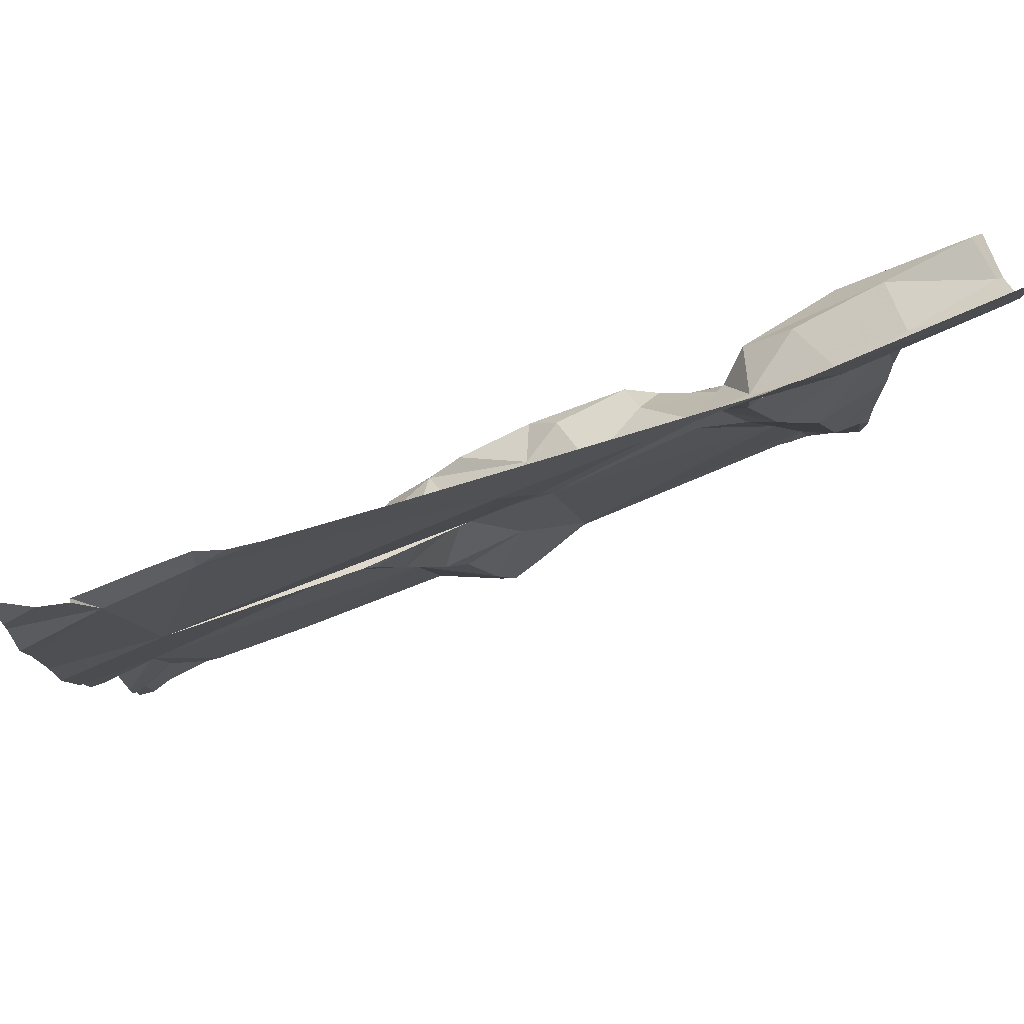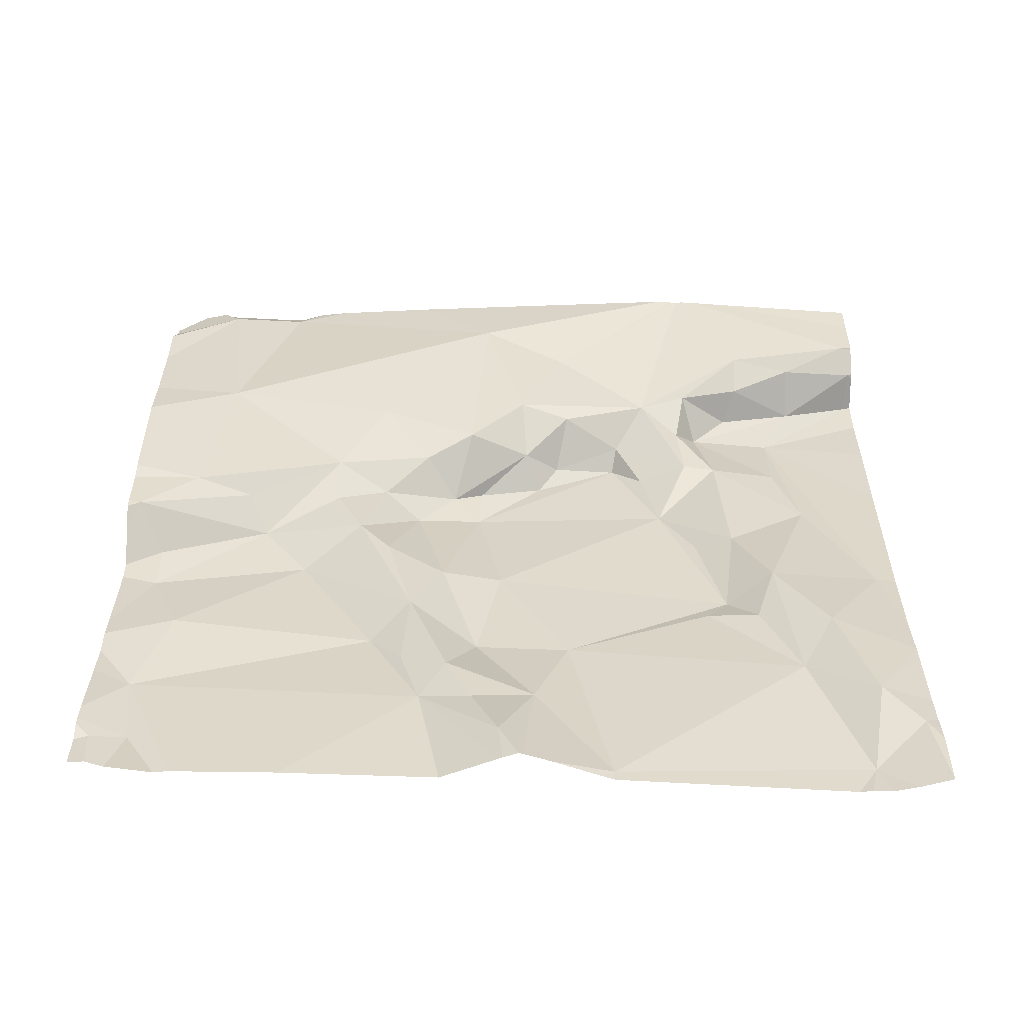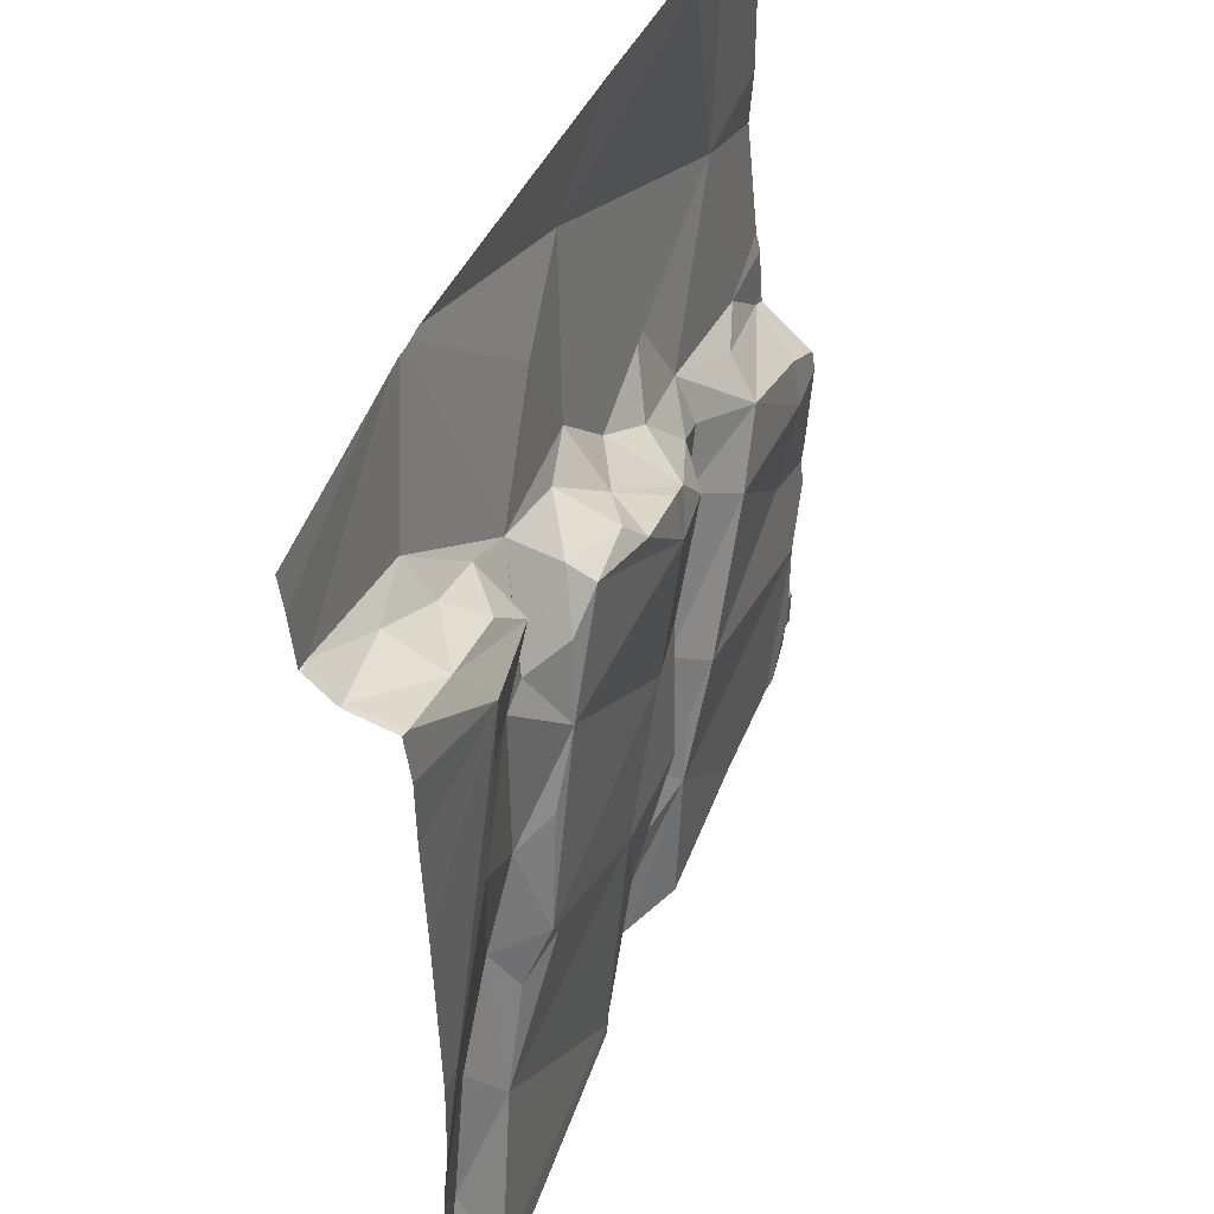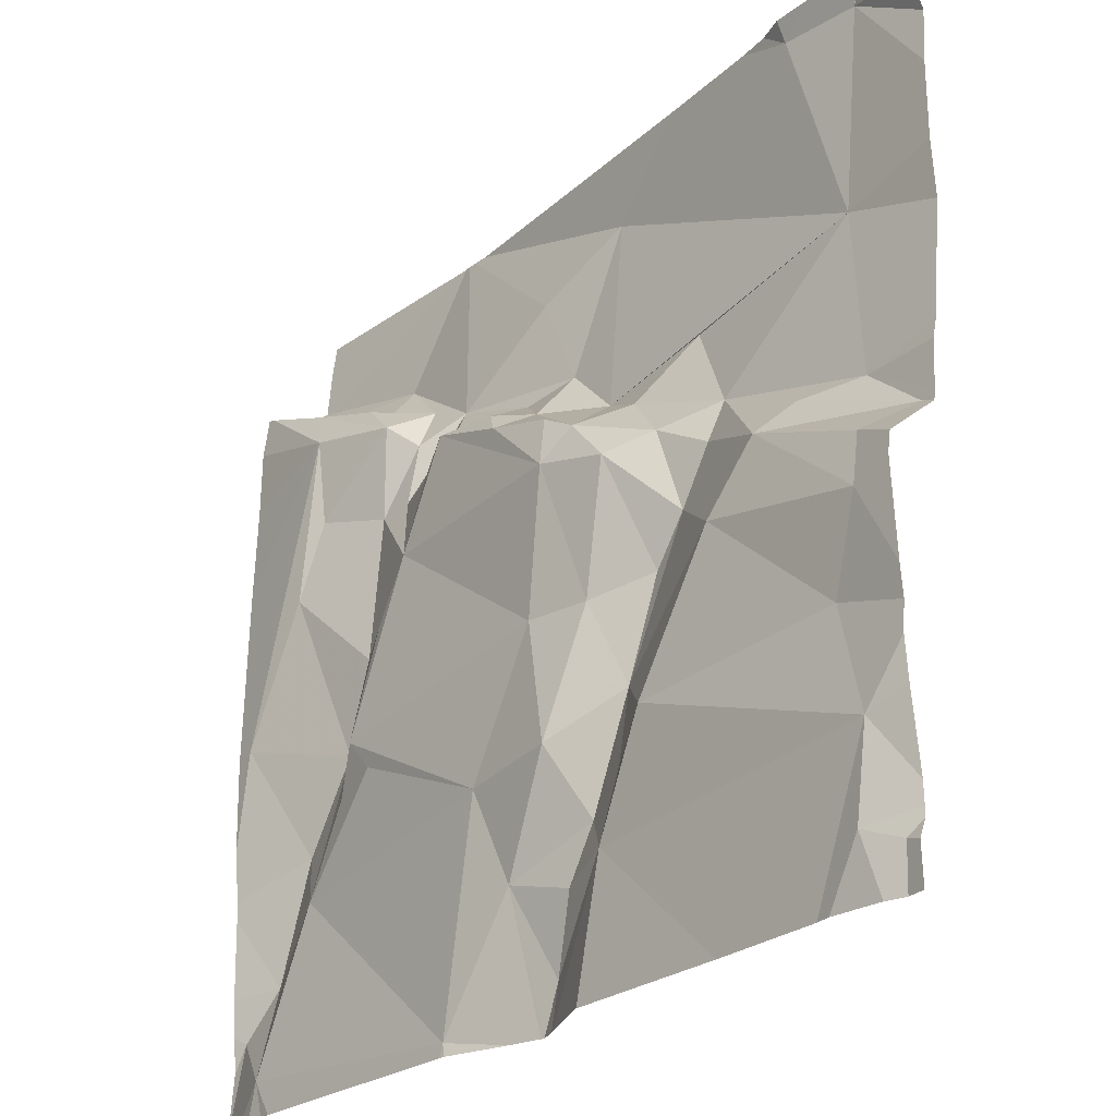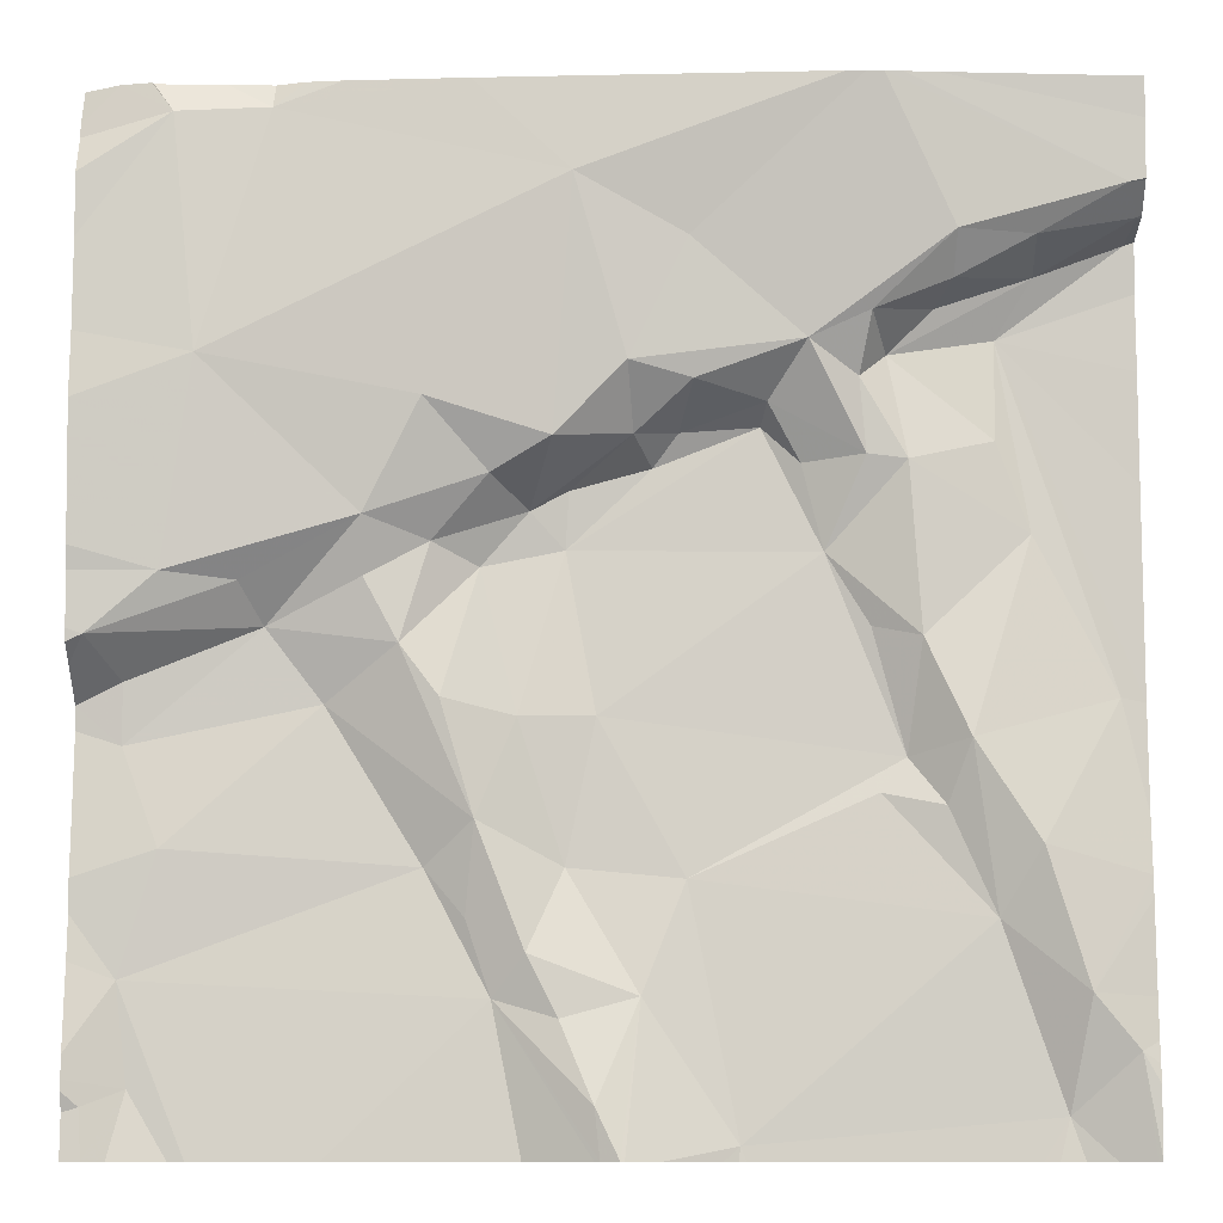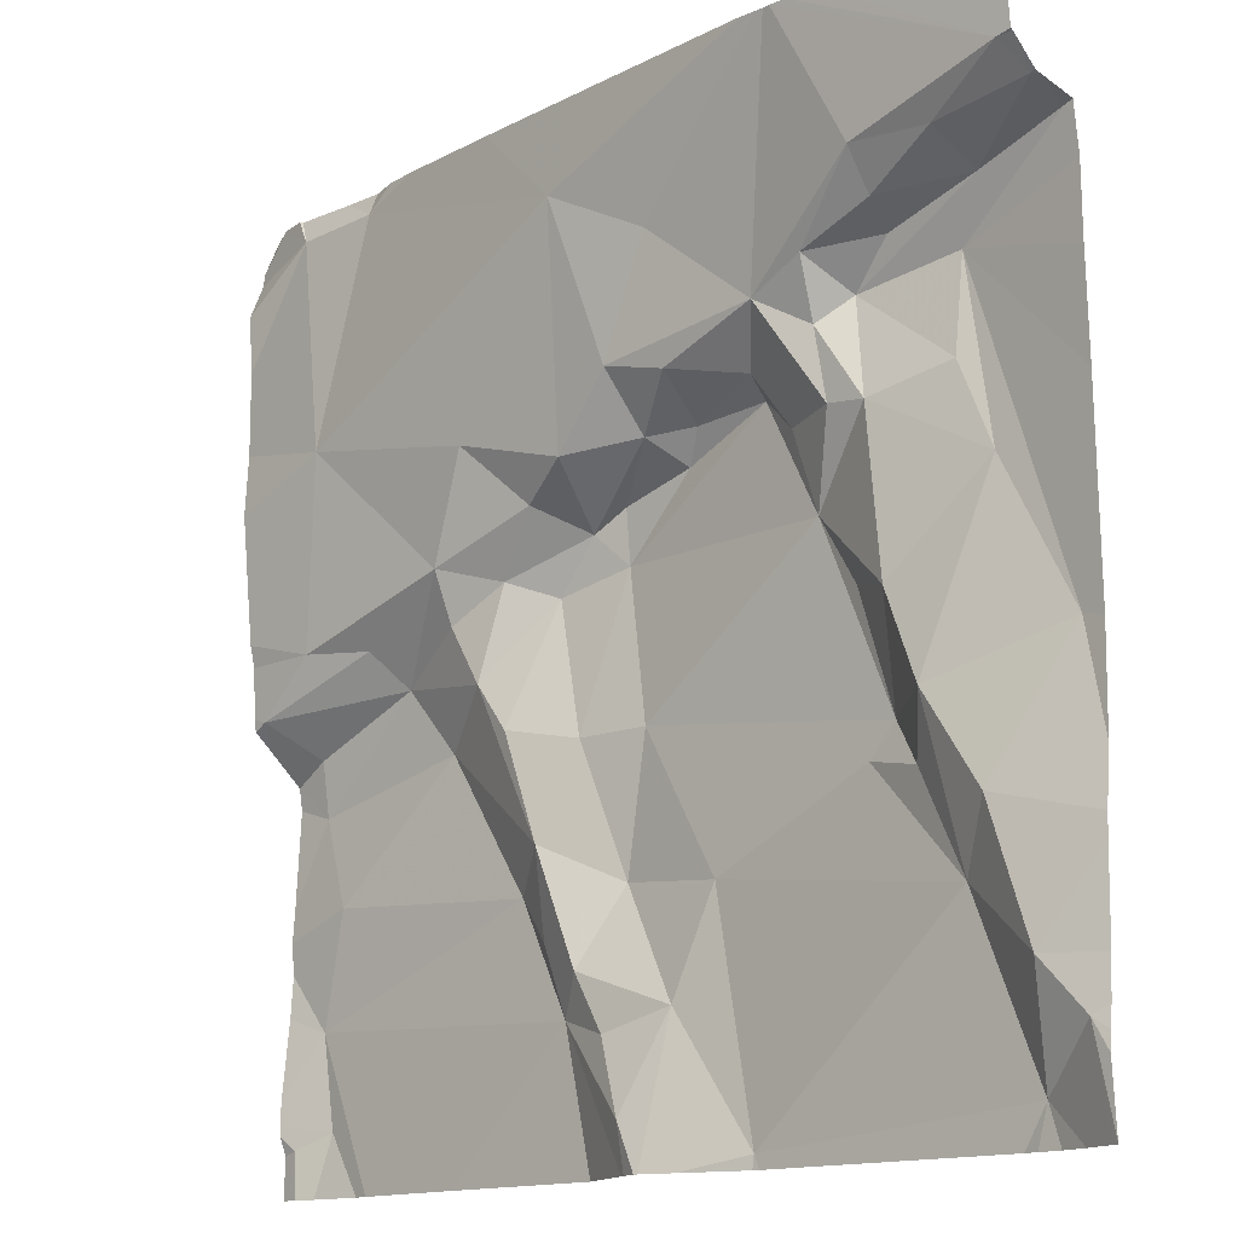
<metadata>
{"format":"obj","ext":"obj","renderer":"f3d","projection":"perspective","resolution":1024,"background":"white","views":[{"elev":78.7,"azim":-19.0,"up":"+Y"},{"elev":31.5,"azim":-0.0,"up":"+Z"},{"elev":46.4,"azim":112.3,"up":"+Y"},{"elev":-26.7,"azim":-128.3,"up":"+Y"},{"elev":-10.5,"azim":0.9,"up":"+Y"},{"elev":-14.5,"azim":45.7,"up":"+Y"}]}
</metadata>
<code>
v -80.64 231 500.7
v -79.7 230.8 500.6
v -79.95 231.5 500.7
v -80.16 231.5 500.7
v -80.58 231.1 500.7
v -79.7 231.2 500.6
v -79.7 231.5 500.7
v -79.7 230.7 500.6
v -79.7 231.4 500.6
v -79.7 231.5 500.7
v -80.55 231.3 500.7
v -79.7 230.9 500.6
v -79.7 231 500.6
v -80.37 231 500.6
v -80.44 231 500.6
v -80.49 231.1 500.6
v -80.22 231.1 500.6
v -80.22 231.2 500.6
v -80.15 231.2 500.6
v -80.29 231.2 500.6
v -80.26 231.2 500.6
v -80.34 231.1 500.6
v -80.21 231.5 500.7
v -80.27 231 500.6
v -80.3 230.9 500.6
v -80.33 231 500.6
v -80.4 231.1 500.6
v -80.4 231.2 500.6
v -80.29 230.7 500.6
v -80.2 230.6 500.6
v -80.62 231.5 500.7
v -79.88 231.4 500.6
v -79.89 231.4 500.6
v -79.95 231.3 500.6
v -79.88 230.9 500.6
v -79.84 230.8 500.6
v -79.94 230.9 500.6
v -79.87 231.4 500.7
v -80.23 231.2 500.6
v -80.17 231.3 500.7
v -80.16 231.2 500.6
v -79.8 231.4 500.6
v -79.83 231.3 500.6
v -79.93 231.3 500.6
v -79.8 231.4 500.6
v -80.11 231.4 500.7
v -80.62 231 500.6
v -80.12 231.2 500.6
v -80.64 230.6 500.6
v -79.7 231.5 500.7
v -79.7 230.7 500.6
v -80.48 231.5 500.7
v -80.53 231.5 500.7
v -80.59 231.5 500.7
v -79.78 230.6 500.6
v -79.8 231.1 500.6
v -79.9 231.1 500.6
v -79.92 231.2 500.6
v -79.86 231 500.6
v -79.92 230.9 500.6
v -80.07 230.6 500.6
v -80.11 231.3 500.6
v -80.01 231.3 500.6
v -80.04 231.3 500.6
v -80.2 231 500.6
v -80.12 230.8 500.6
v -80.22 230.8 500.6
v -80.31 230.8 500.6
v -80.26 230.8 500.6
v -79.8 230.9 500.6
v -80.05 231.2 500.6
v -79.95 231.2 500.6
v -80.16 230.7 500.6
v -80.23 230.7 500.6
v -79.94 231.5 500.7
v -80.3 231.1 500.6
v -80.45 231.5 500.7
v -80.6 230.7 500.6
v -80.62 230.7 500.6
v -80.35 230.8 500.6
v -80.58 230.9 500.6
v -80.48 231.5 500.7
v -80.57 231.5 500.7
v -80.62 231 500.6
v -79.99 231.1 500.6
v -79.95 231.1 500.6
v -80.35 231.3 500.7
v -79.96 231.3 500.6
v -79.89 231.5 500.7
v -79.95 231.5 500.7
v -80.01 231.2 500.6
v -79.84 231.2 500.6
v -80.51 231.1 500.6
v -79.97 231.5 500.7
v -79.79 230.6 500.6
v -79.71 230.6 500.6
v -79.81 230.6 500.6
v -79.73 231 500.6
v -79.72 231.4 500.7
v -79.71 231.4 500.6
v -79.76 230.7 500.6
v -79.72 230.7 500.6
v -80.57 230.6 500.6
v -80.07 230.6 500.6
v -80.06 230.6 500.6
v -80.64 230.6 500.6
v -80.2 230.6 500.6
v -80.43 230.6 500.6
v -80.19 230.6 500.6
v -80.55 230.6 500.6
v -79.71 231.4 500.6
v -80.26 230.6 500.6
v -80.66 231 500.7
v -80.66 231.1 500.7
v -80.66 231.1 500.7
v -80.66 231.1 500.7
v -80.66 231.3 500.7
v -80.66 231.3 500.7
v -80.31 231.5 500.7
v -80.66 230.6 500.6
v -80.66 230.9 500.6
v -80.66 230.8 500.6
v -80.66 230.8 500.6
v -80.66 230.7 500.6
v -80.66 231.5 500.7
v -80.66 231.4 500.7
v -80.66 231.5 500.7
v -80.66 231 500.6
v -80.66 231 500.6
v -80.66 231.5 500.7
v -80.66 230.8 500.6
v -80.66 231 500.6
v -80.66 230.7 500.6
v -80.66 230.7 500.6
v -79.7 230.8 500.6
v -79.7 231.4 500.6
v -79.7 231.4 500.6
v -79.7 231.3 500.6
v -79.7 230.6 500.6
v -79.7 230.7 500.6
v -79.7 230.7 500.6
v -79.7 231.4 500.6
v -79.7 231.5 500.7
v -79.7 231.4 500.6
v -80.17 230.6 500.6
v -80.08 230.6 500.6
v -80.14 230.6 500.6
v -80.17 230.6 500.6
v -80.62 230.6 500.6
v -79.77 230.6 500.6
v -79.74 230.6 500.6
v -80.65 230.6 500.6
v -80.66 230.6 500.6
v -79.7 230.6 500.6
v -80.59 231.5 500.7
v -80.42 231.5 500.7
v -79.92 231.5 500.7
v -80.66 231.5 500.6
f 140 102 139
f 139 102 96
f 114 5 116
f 115 11 117
f 148 73 145
f 15 14 16
f 18 17 19
f 21 20 22
f 25 24 26
f 28 27 22
f 109 29 107
f 33 32 34
f 36 35 37
f 34 32 38
f 40 39 41
f 25 14 15
f 25 26 14
f 28 22 20
f 43 42 44
f 38 32 45
f 23 11 39
f 40 46 23
f 16 47 15
f 48 41 19
f 41 18 19
f 22 27 14
f 152 120 153
f 32 33 42
f 57 56 58
f 59 57 60
f 97 61 105
f 63 62 64
f 66 65 67
f 25 68 69
f 67 65 24
f 21 18 41
f 39 21 41
f 158 127 31
f 36 70 59
f 65 66 60
f 44 33 34
f 33 44 42
f 71 48 19
f 63 64 72
f 71 19 17
f 67 69 73
f 69 74 73
f 29 74 69
f 76 22 14
f 79 78 103
f 80 25 15
f 29 68 80
f 81 47 121
f 76 24 17
f 157 99 89
f 11 23 82
f 138 43 6
f 137 111 142
f 47 84 128
f 31 83 54
f 81 15 47
f 85 60 86
f 87 28 20
f 79 81 122
f 84 47 16
f 14 27 16
f 28 16 27
f 63 72 88
f 85 17 65
f 26 24 76
f 17 21 76
f 25 67 24
f 14 26 76
f 80 15 81
f 156 82 119
f 60 66 37
f 147 61 73
f 128 1 132
f 17 18 21
f 30 74 29
f 78 79 124
f 155 83 53
f 44 34 88
f 59 35 36
f 73 74 30
f 57 86 60
f 71 91 64
f 91 72 64
f 71 17 85
f 85 91 71
f 55 36 61
f 72 58 88
f 44 88 58
f 63 34 38
f 58 92 44
f 34 63 88
f 40 23 39
f 62 40 41
f 85 86 57
f 11 87 39
f 62 41 48
f 63 38 75
f 46 63 3
f 62 48 64
f 1 84 16
f 29 69 68
f 60 37 35
f 67 25 69
f 136 100 111
f 71 64 48
f 85 57 58
f 66 67 73
f 65 60 85
f 40 62 63
f 81 79 80
f 72 91 85
f 39 87 20
f 58 72 85
f 76 21 22
f 16 93 1
f 39 20 21
f 80 68 25
f 59 60 35
f 28 93 16
f 11 5 28
f 63 46 40
f 11 82 83
f 94 46 90
f 28 87 11
f 5 1 93
f 5 93 28
f 147 73 148
f 83 82 53
f 118 83 126
f 82 23 119
f 29 79 110
f 79 29 80
f 49 78 133
f 146 61 147
f 78 49 106
f 66 73 61
f 61 36 66
f 90 46 3
f 73 30 145
f 43 44 92
f 36 37 66
f 135 101 8
f 65 17 24
f 56 92 58
f 98 56 59
f 42 45 32
f 99 45 100
f 102 101 55
f 57 59 56
f 43 98 13
f 7 100 9
f 56 98 43
f 3 63 75
f 101 36 55
f 75 38 99
f 8 102 51
f 12 70 2
f 43 111 42
f 145 30 109
f 136 111 137
f 43 92 56
f 108 29 110
f 77 82 156
f 112 29 108
f 70 36 101
f 2 101 135
f 59 70 98
f 42 111 100
f 45 42 100
f 52 82 77
f 110 79 103
f 38 45 99
f 10 99 143
f 75 99 157
f 96 55 151
f 103 78 149
f 142 43 144
f 113 1 114
f 2 70 101
f 104 61 146
f 114 1 5
f 115 5 11
f 116 5 115
f 105 61 104
f 53 82 52
f 117 11 118
f 51 102 141
f 118 11 83
f 54 83 155
f 120 49 134
f 31 127 83
f 121 47 129
f 122 81 121
f 8 101 102
f 99 10 89
f 123 79 131
f 124 79 123
f 95 55 97
f 125 83 130
f 126 83 125
f 12 98 70
f 97 55 61
f 9 100 136
f 128 84 1
f 129 47 128
f 89 10 50
f 130 83 127
f 7 99 100
f 131 79 122
f 106 49 152
f 6 43 13
f 132 1 113
f 133 78 124
f 13 98 12
f 134 49 133
f 107 29 112
f 141 102 140
f 109 30 29
f 142 111 43
f 143 99 7
f 94 23 46
f 144 43 138
f 96 102 55
f 149 78 106
f 150 55 95
f 4 23 94
f 151 55 150
f 152 49 120
f 119 23 4
f 154 139 96

</code>
